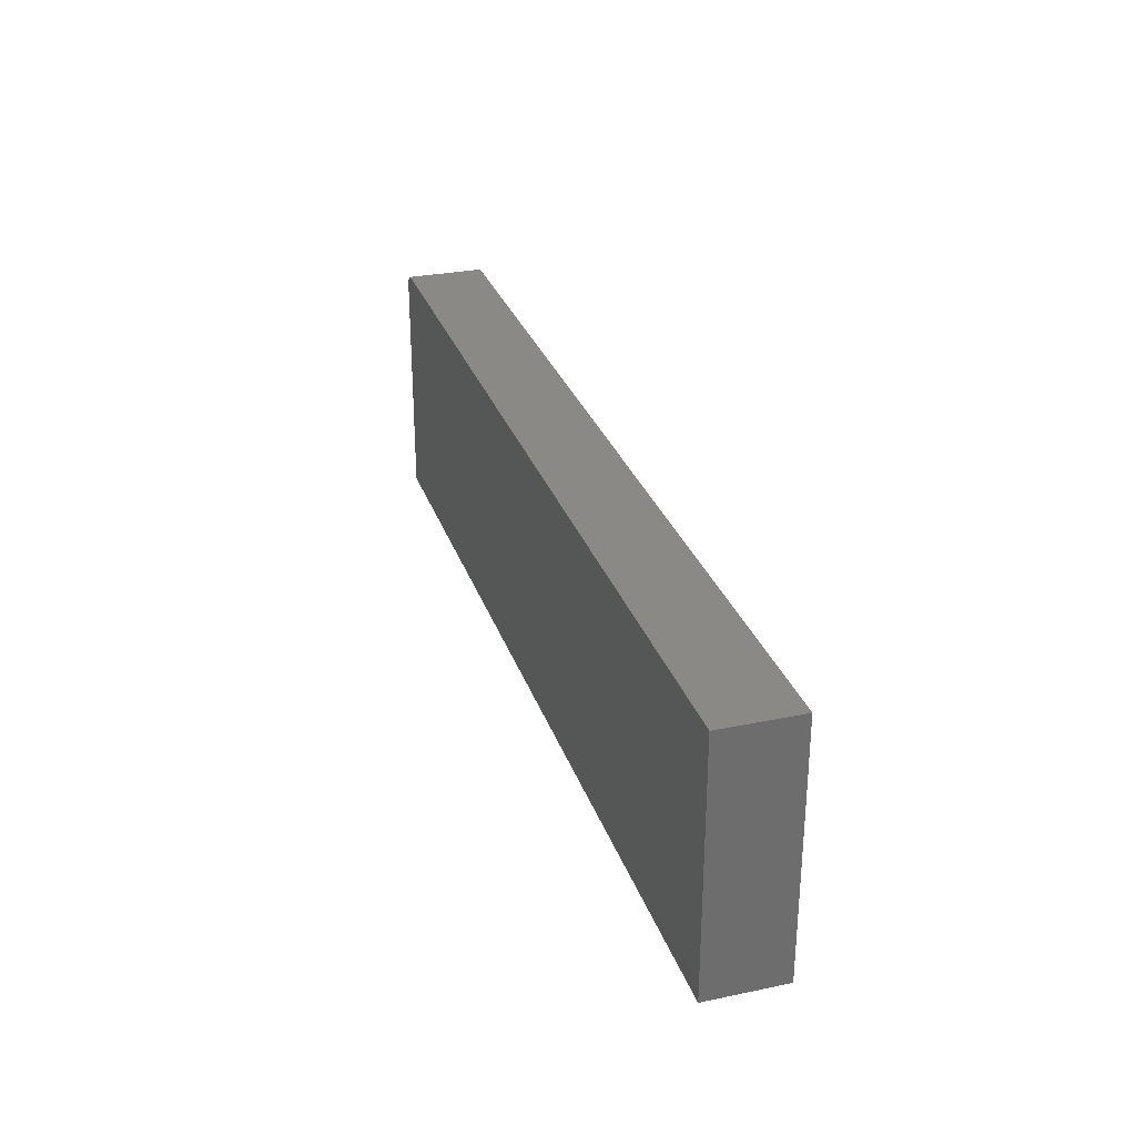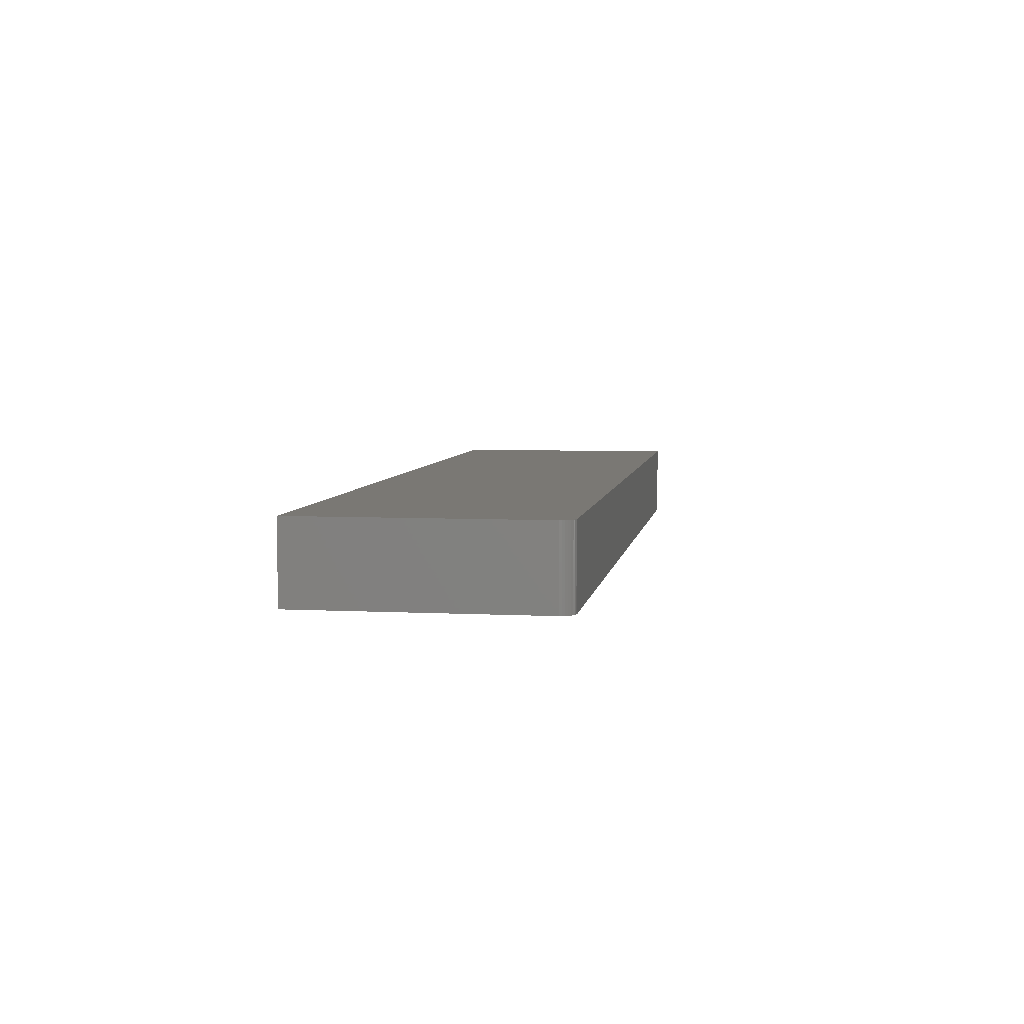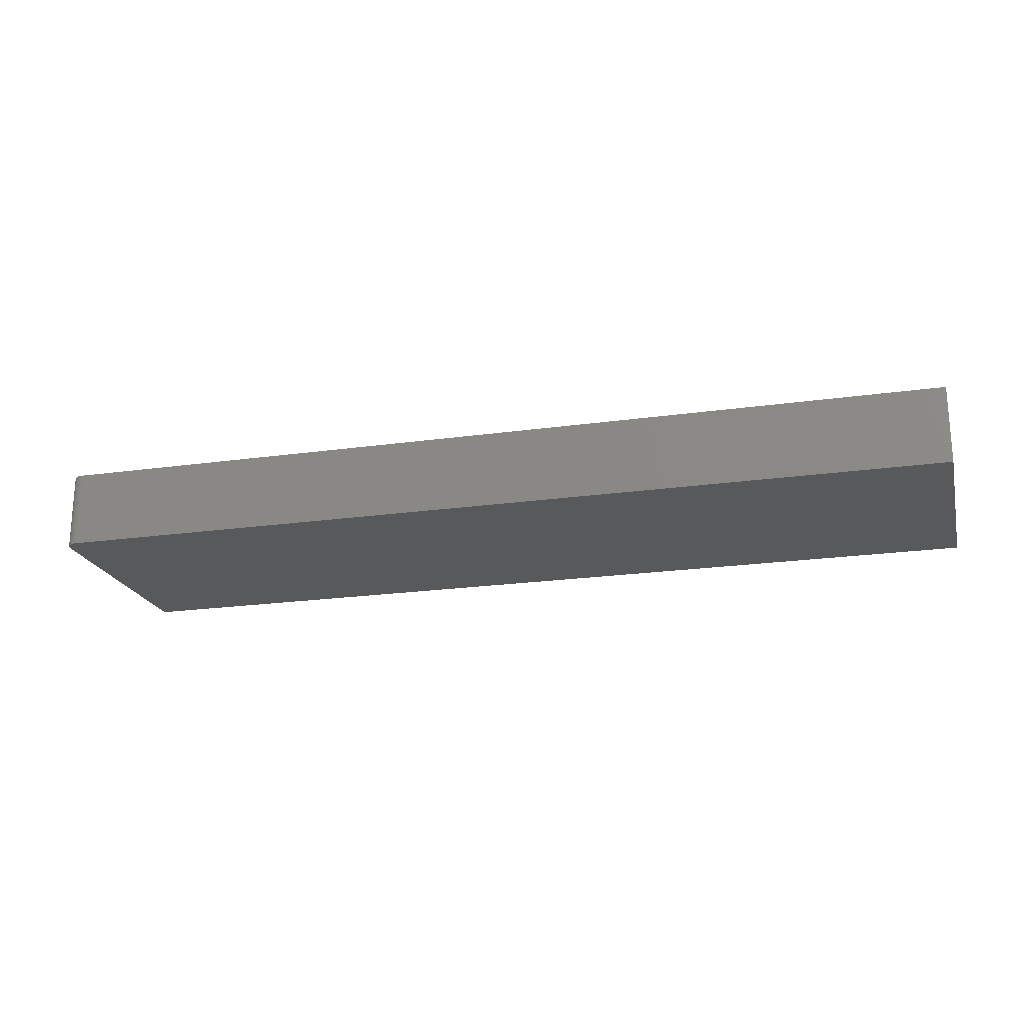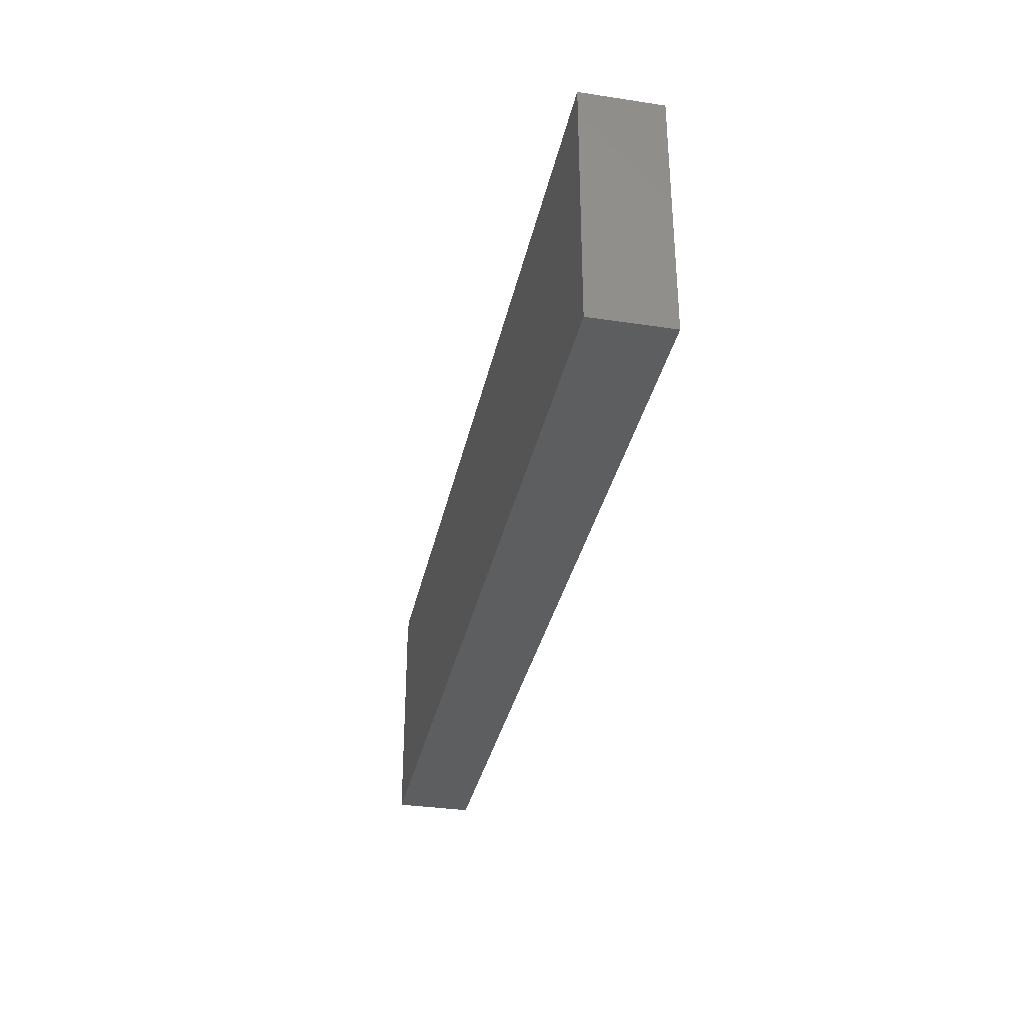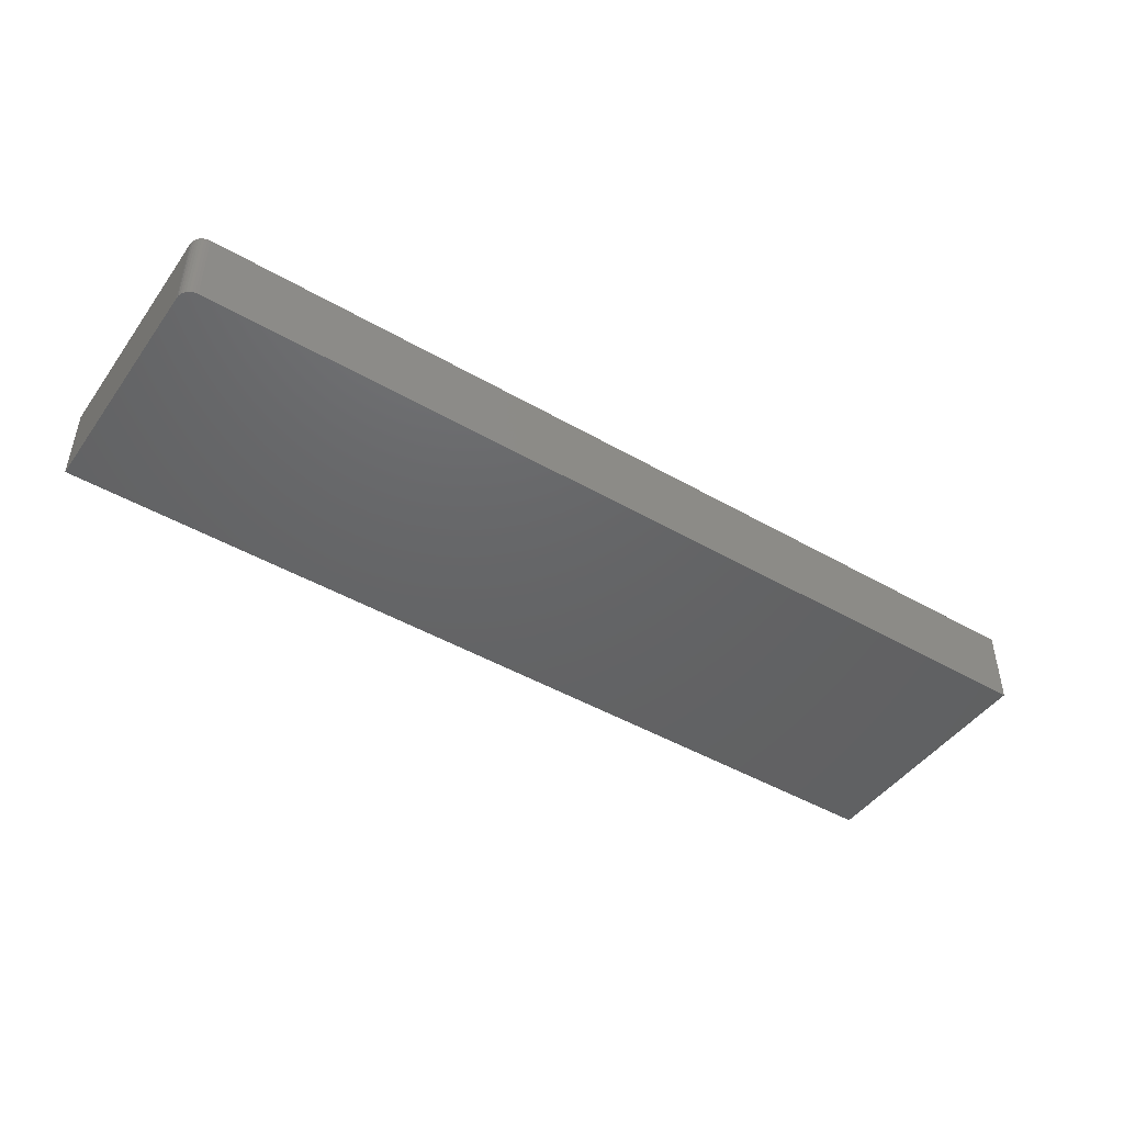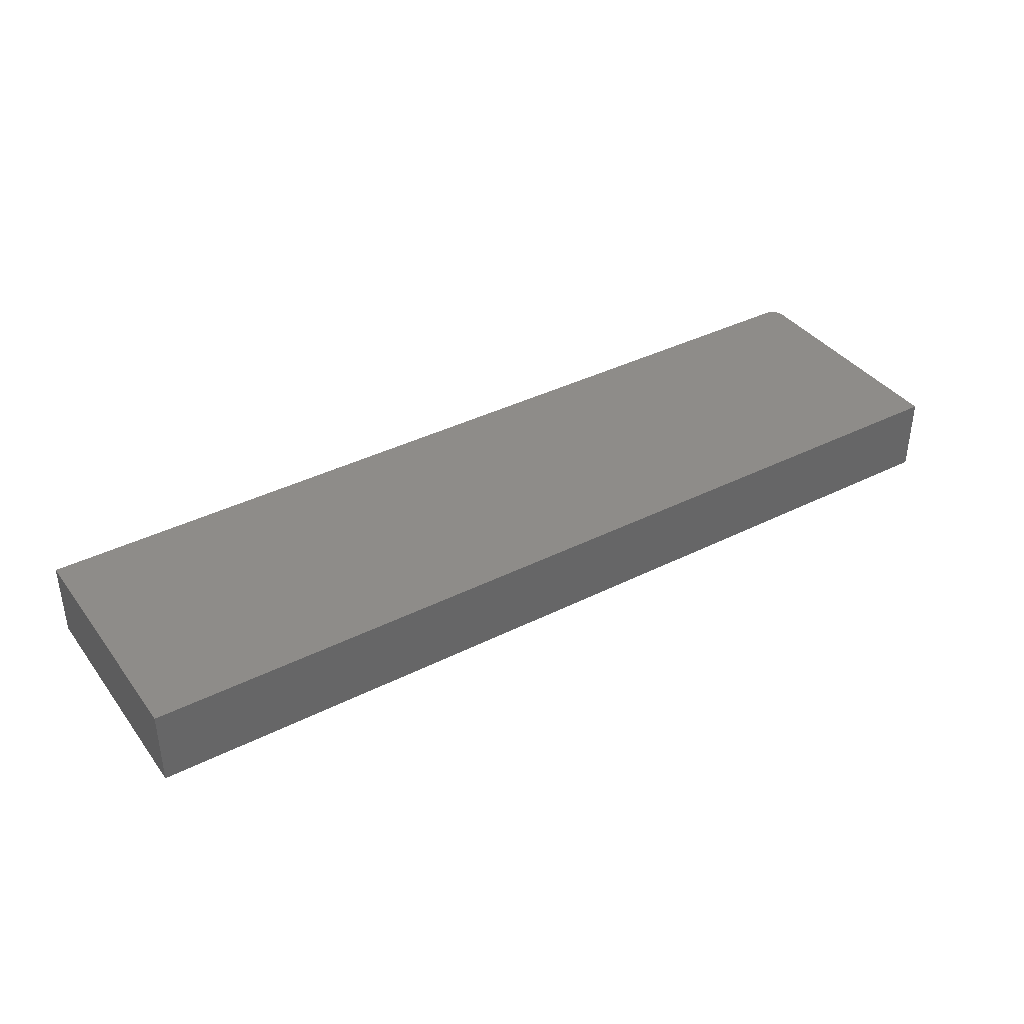
<metadata>
{"format":"stl","ext":"stl","renderer":"f3d","projection":"perspective","resolution":1024,"background":"white","views":[{"elev":29.3,"azim":72.9,"up":"+Z"},{"elev":5.5,"azim":-81.1,"up":"+Y"},{"elev":-20.9,"azim":14.4,"up":"+Y"},{"elev":-33.6,"azim":78.3,"up":"+Z"},{"elev":-45.8,"azim":-33.6,"up":"+Y"},{"elev":38.1,"azim":147.5,"up":"+Y"}]}
</metadata>
<code>
# stl→obj: 24 verts, 44 faces
v -0.5234 -0.04688 0.2891
v 0.5391 -0.04688 0.2891
v -0.5234 0.04391 0.2891
v 0.5391 0.04391 0.2891
v -0.5391 0.04391 0
v -0.5391 -0.04688 0
v -0.5391 0.04391 0.2734
v -0.5391 -0.04688 0.2734
v -0.5388 0.04391 0.2765
v -0.5379 0.04391 0.2794
v -0.5364 0.04391 0.2821
v -0.5345 0.04391 0.2845
v -0.5321 0.04391 0.2864
v -0.5294 0.04391 0.2879
v -0.5265 0.04391 0.2888
v 0.5391 0.04391 0
v 0.5391 -0.04688 0
v -0.5265 -0.04688 0.2888
v -0.5294 -0.04688 0.2879
v -0.5388 -0.04688 0.2765
v -0.5321 -0.04688 0.2864
v -0.5345 -0.04688 0.2845
v -0.5364 -0.04688 0.2821
v -0.5379 -0.04688 0.2794
f 1 2 3
f 3 2 4
f 5 6 7
f 7 6 8
f 7 9 10
f 5 7 10
f 5 10 11
f 5 11 12
f 5 12 13
f 5 13 14
f 5 14 15
f 5 15 3
f 5 3 4
f 5 4 16
f 17 2 1
f 1 18 19
f 20 8 19
f 20 19 21
f 20 21 22
f 20 22 23
f 20 23 24
f 8 6 19
f 19 6 17
f 19 17 1
f 7 8 9
f 9 8 20
f 9 20 10
f 10 20 24
f 10 24 11
f 11 24 23
f 11 23 12
f 12 23 22
f 12 22 13
f 13 22 21
f 13 21 14
f 14 21 19
f 14 19 15
f 15 19 18
f 15 18 3
f 3 18 1
f 6 5 17
f 17 5 16
f 17 16 2
f 2 16 4

</code>
